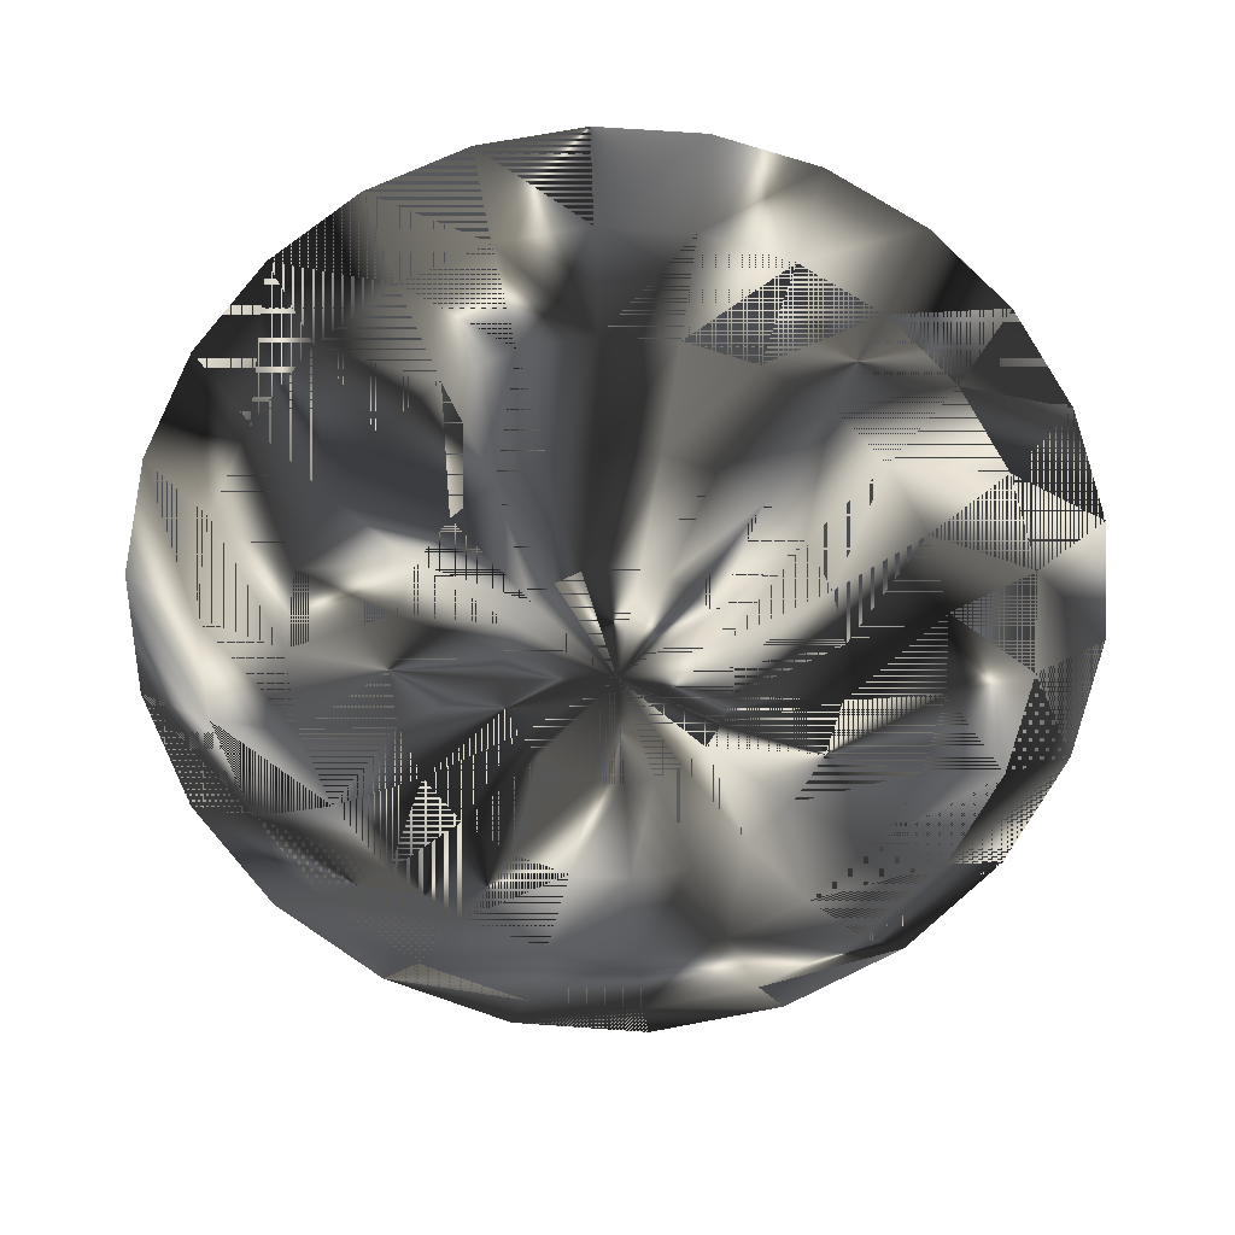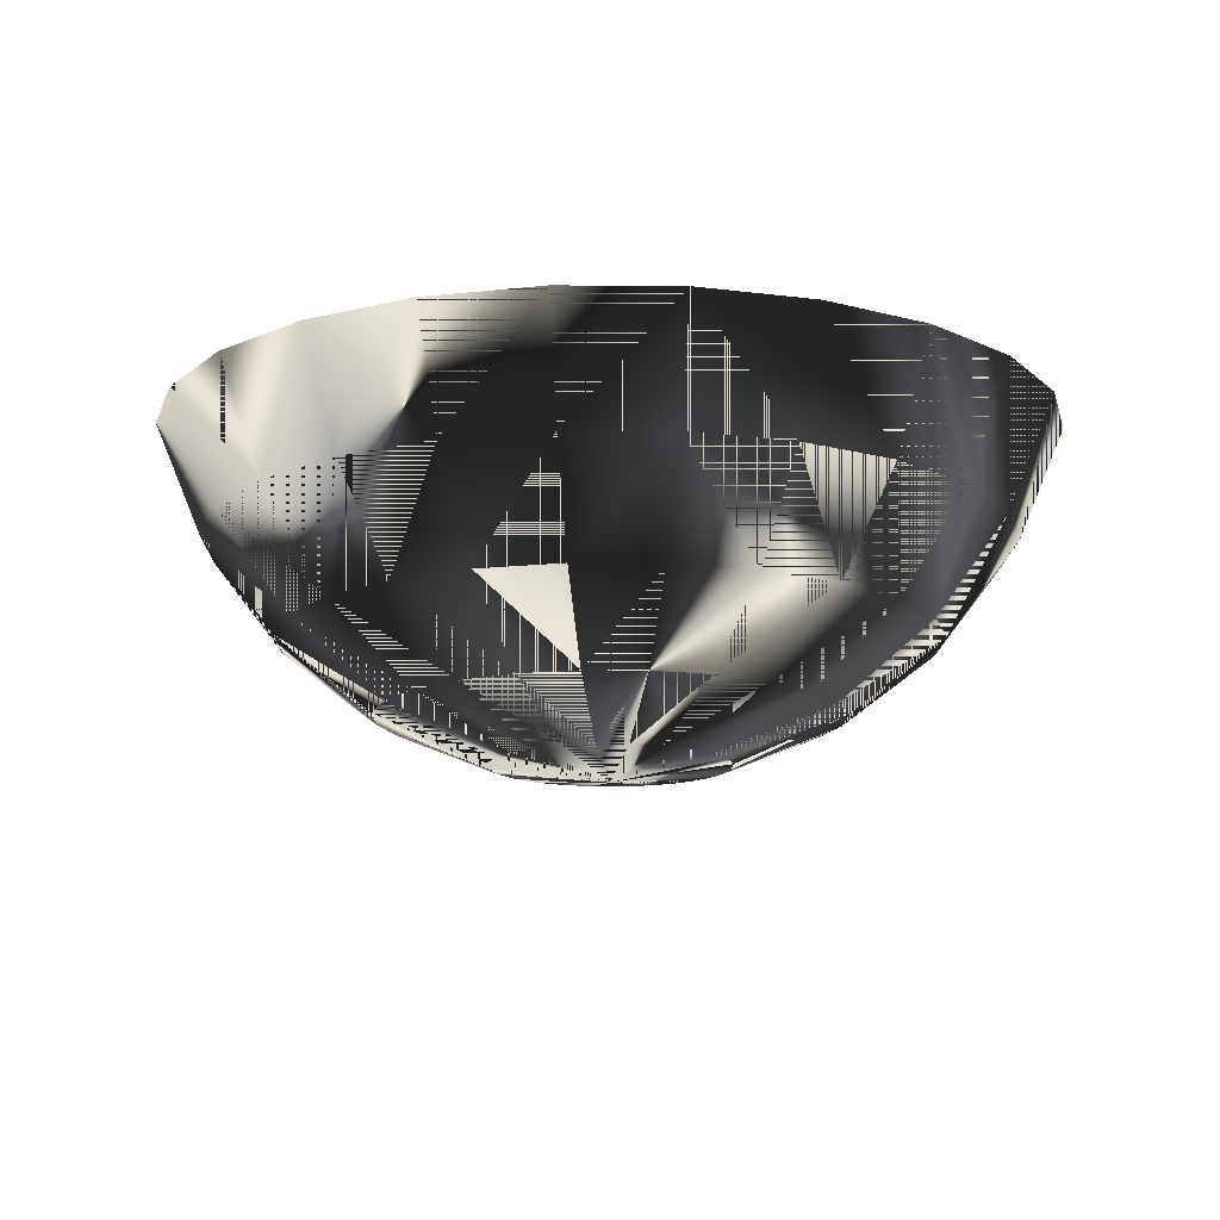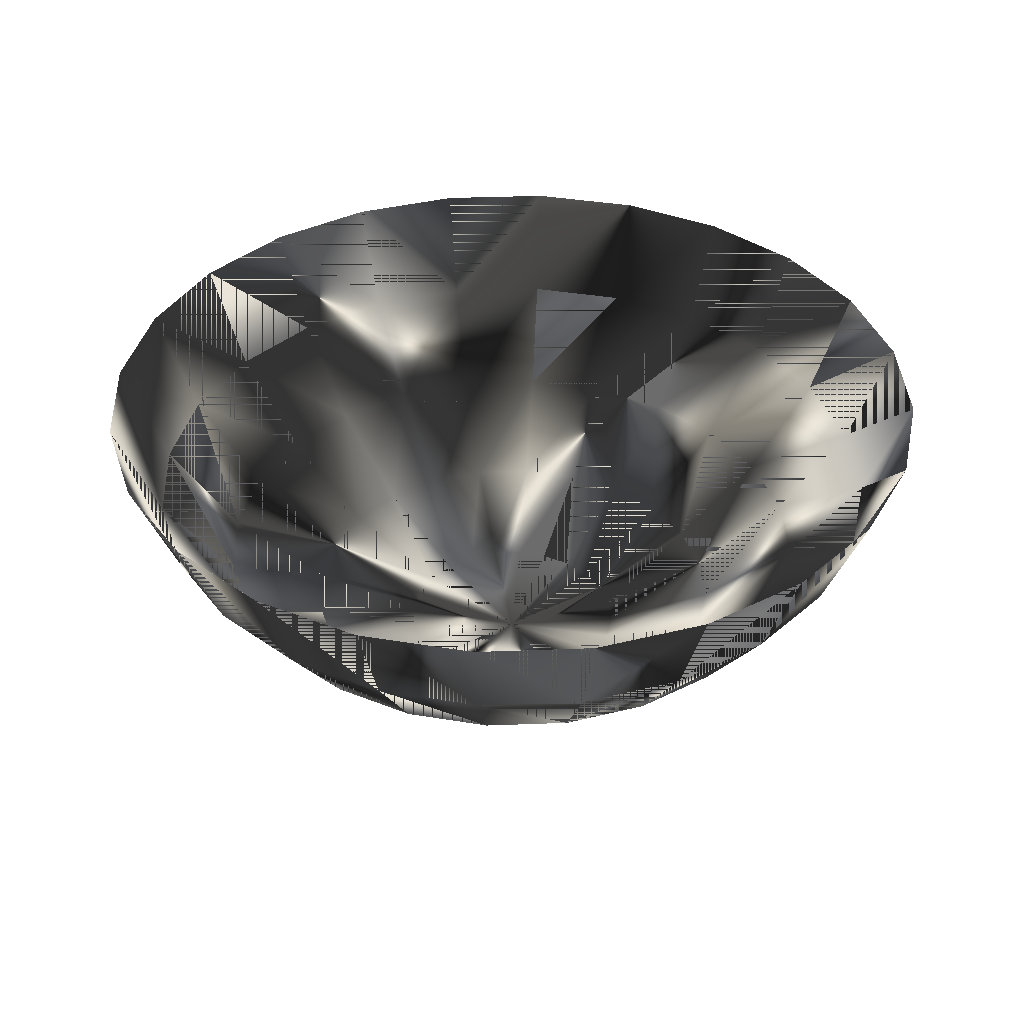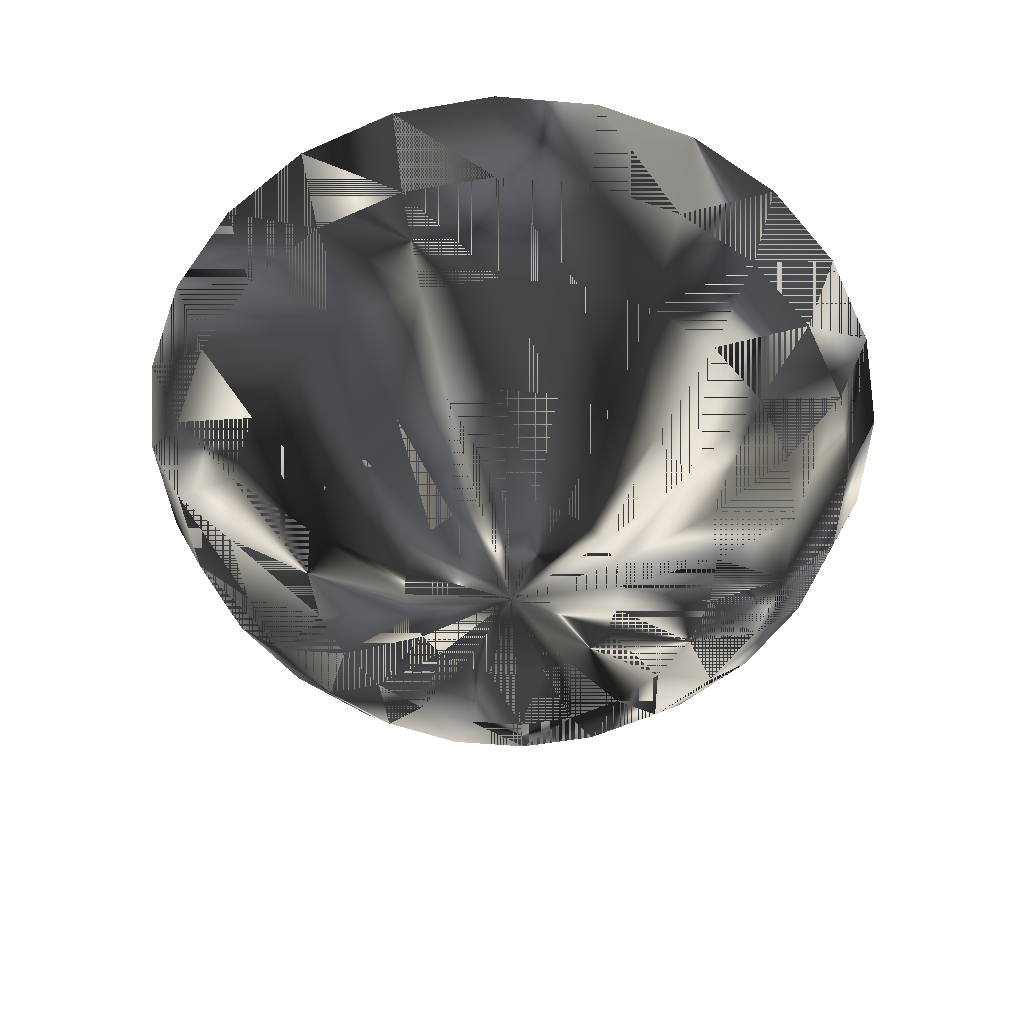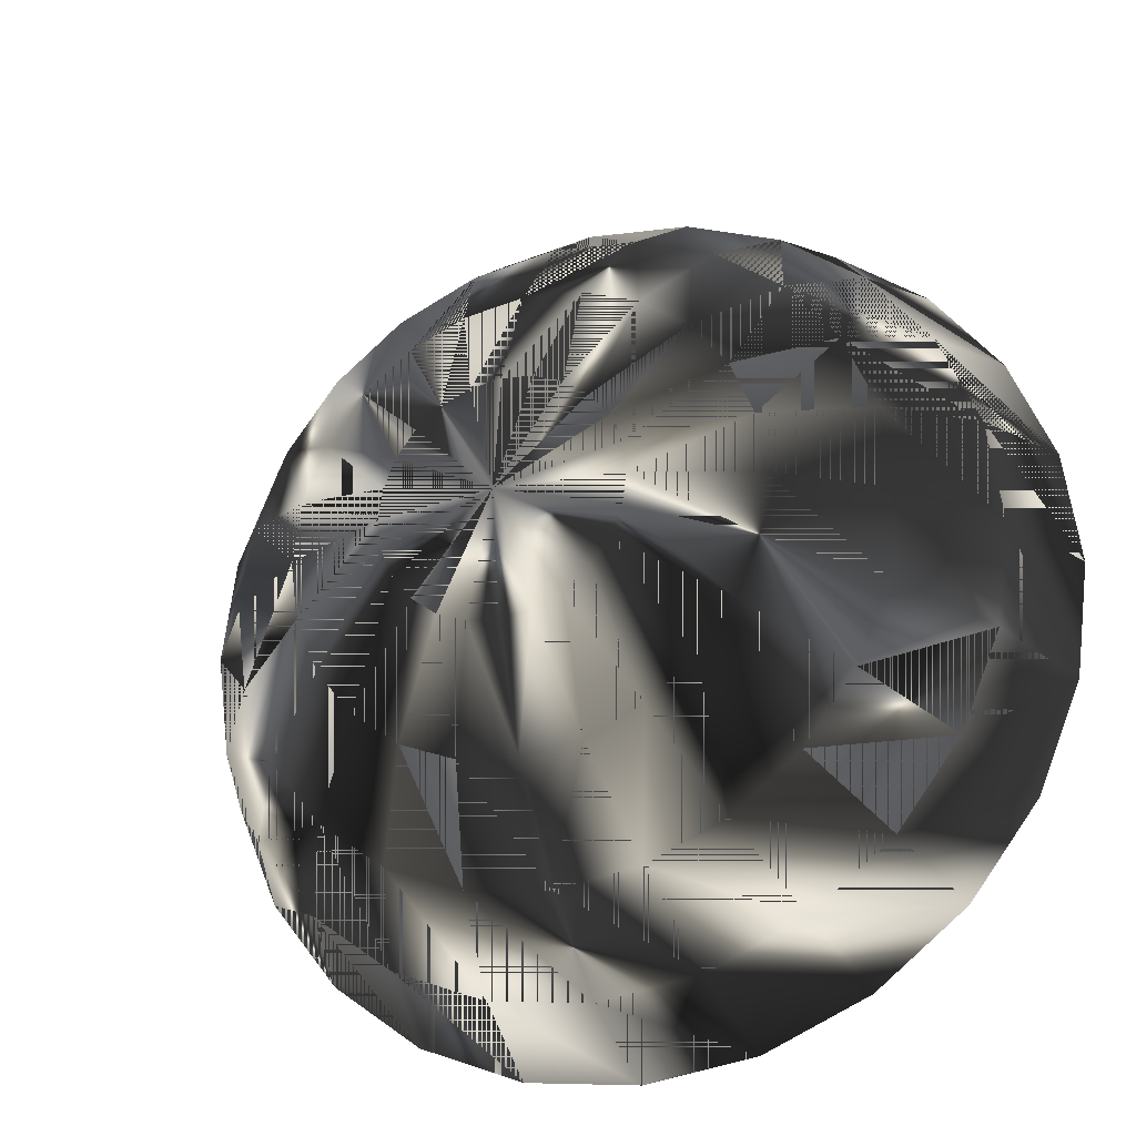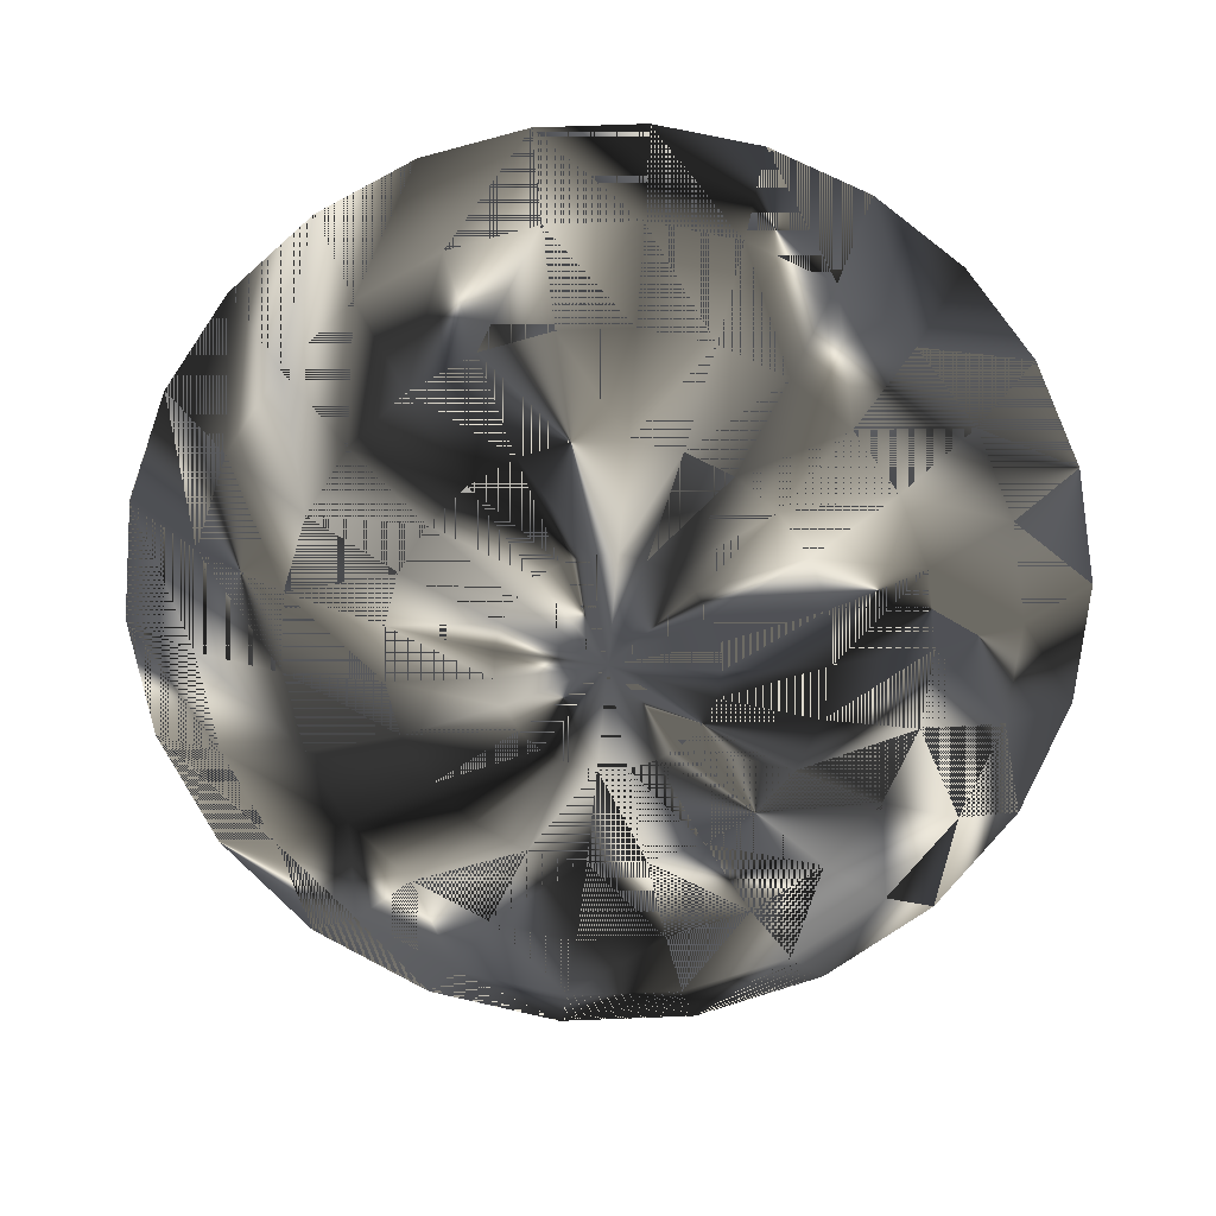
<metadata>
{"format":"obj","ext":"obj","renderer":"f3d","projection":"perspective","resolution":1024,"background":"white","views":[{"elev":68.3,"azim":-138.4,"up":"+Z"},{"elev":-13.4,"azim":-83.6,"up":"+Z"},{"elev":37.4,"azim":34.7,"up":"+Z"},{"elev":-56.0,"azim":17.5,"up":"+Z"},{"elev":-26.2,"azim":-157.4,"up":"+Y"},{"elev":69.4,"azim":95.3,"up":"+Z"}]}
</metadata>
<code>
v 0 -1e-06 -0.0322
v 0.02249 -1e-06 -0.02924
v 0.02172 0.00582 -0.02924
v 0.02172 -0.005821 -0.02924
v 0.04196 0.01124 -0.02056
v 0.01947 0.01124 -0.02924
v 0.01947 -0.01124 -0.02924
v 0.04196 -0.01124 -0.02056
v 0.04344 -1e-06 -0.02056
v 0.03762 0.02172 -0.02056
v 0.0159 0.0159 -0.02924
v 0.0159 -0.0159 -0.02924
v 0.03762 -0.02172 -0.02056
v 0.05934 0.0159 -0.00675
v 0.05321 0.03072 -0.00675
v 0.03072 0.03072 -0.02056
v 0.01124 0.01947 -0.02924
v 0.01124 -0.01947 -0.02924
v 0.03072 -0.03072 -0.02056
v 0.05934 -0.0159 -0.00675
v 0.05321 -0.03072 -0.00675
v 0.06144 -1e-06 -0.00675
v 0.04344 0.04344 -0.00675
v 0.02172 0.03762 -0.02056
v 0.00582 0.02172 -0.02924
v 0.00582 -0.02172 -0.02924
v 0.02172 -0.03762 -0.02056
v 0.04344 -0.04344 -0.00675
v 0.07524 -1e-06 0.01124
v 0.07268 0.01947 0.01124
v 0.06516 0.03762 0.01124
v 0.03072 0.05321 -0.00675
v 0.01124 0.04196 -0.02056
v 0 0.02249 -0.02924
v 0 -0.02249 -0.02924
v 0.01124 -0.04196 -0.02056
v 0.03072 -0.05321 -0.00675
v 0.07268 -0.01947 0.01124
v 0.06516 -0.03762 0.01124
v 0.05321 0.05321 0.01124
v 0.0159 0.05934 -0.00675
v 0 0.04344 -0.02056
v -0.00582 0.02172 -0.02924
v -0.00582 -0.02172 -0.02924
v 0 -0.04344 -0.02056
v 0.0159 -0.05934 -0.00675
v 0.03762 -0.06516 0.01124
v 0.05321 -0.05321 0.01124
v 0.08392 -1e-06 0.0322
v 0.08106 0.02172 0.0322
v 0.07268 0.04196 0.0322
v 0.03762 0.06516 0.01124
v 0 0.06144 -0.00675
v -0.01124 0.01947 -0.02924
v -0.01124 0.04196 -0.02056
v -0.01124 -0.01947 -0.02924
v 0 -0.06144 -0.00675
v 0.01947 -0.07268 0.01124
v 0.08106 -0.02172 0.0322
v 0.07268 -0.04196 0.0322
v 0.05934 0.05934 0.0322
v 0.01947 0.07268 0.01124
v -0.0159 0.05934 -0.00675
v -0.0159 0.0159 -0.02924
v -0.01124 -0.04196 -0.02056
v -0.0159 -0.0159 -0.02924
v 0 -0.07524 0.01124
v 0.04196 -0.07268 0.0322
v 0.02172 -0.08106 0.0322
v 0.05934 -0.05934 0.0322
v 0.04196 0.07268 0.0322
v 0 0.07524 0.01124
v -0.01947 0.01124 -0.02924
v -0.02172 0.03762 -0.02056
v -0.02172 -0.03762 -0.02056
v -0.01947 -0.01124 -0.02924
v -0.0159 -0.05934 -0.00675
v -0.01947 -0.07268 0.01124
v 0 -0.08387 0.03206
v 0.02172 0.08106 0.0322
v -0.01947 0.07268 0.01124
v -0.02172 0.00582 -0.02924
v -0.03072 0.03072 -0.02056
v -0.03072 0.05321 -0.00675
v -0.03072 -0.03072 -0.02056
v -0.02172 -0.005821 -0.02924
v -0.02172 -0.08106 0.0322
v 0 0.08392 0.0322
v -0.02249 -1e-06 -0.02924
v -0.03762 0.02172 -0.02056
v -0.03072 -0.05321 -0.00675
v -0.03762 -0.02172 -0.02056
v -0.03762 -0.06516 0.01124
v -0.04196 -0.07268 0.0322
v 0 -0.08392 0.0322
v -0.02172 0.08106 0.0322
v -0.03762 0.06516 0.01124
v -0.04196 0.01124 -0.02056
v -0.04344 0.04344 -0.00675
v -0.04344 -0.04344 -0.00675
v -0.04196 -0.01124 -0.02056
v -0.04344 -1e-06 -0.02056
v -0.05321 0.03072 -0.00675
v -0.05321 -0.05321 0.01124
v -0.05321 -0.03072 -0.00675
v -0.05934 -0.05934 0.0322
v -0.04196 0.07268 0.0322
v -0.05321 0.05321 0.01124
v -0.05934 0.0159 -0.00675
v -0.06516 0.03762 0.01124
v -0.06516 -0.03762 0.01124
v -0.05934 -0.0159 -0.00675
v -0.06144 -1e-06 -0.00675
v -0.07268 0.01947 0.01124
v -0.07268 -0.04196 0.0322
v -0.07268 -0.01947 0.01124
v -0.05934 0.05934 0.0322
v -0.07268 0.04196 0.0322
v -0.07524 -1e-06 0.01124
v -0.08106 0.02172 0.0322
v -0.08106 -0.02172 0.0322
v -0.08392 -1e-06 0.0322
f 1 2 3
f 3 2 1
f 1 4 2
f 2 4 1
f 2 5 3
f 3 5 2
f 1 3 6
f 6 3 1
f 1 7 4
f 4 7 1
f 8 2 4
f 4 2 8
f 5 2 9
f 9 2 5
f 10 3 5
f 5 3 10
f 3 10 6
f 6 10 3
f 1 6 11
f 11 6 1
f 1 12 7
f 7 12 1
f 13 4 7
f 7 4 13
f 2 8 9
f 9 8 2
f 4 13 8
f 8 13 4
f 9 14 5
f 5 14 9
f 5 15 10
f 10 15 5
f 16 6 10
f 10 6 16
f 6 16 11
f 11 16 6
f 1 11 17
f 17 11 1
f 1 18 12
f 12 18 1
f 19 7 12
f 12 7 19
f 7 19 13
f 13 19 7
f 20 9 8
f 8 9 20
f 21 8 13
f 13 8 21
f 14 9 22
f 22 9 14
f 15 5 14
f 14 5 15
f 23 10 15
f 15 10 23
f 10 23 16
f 16 23 10
f 24 11 16
f 16 11 24
f 11 24 17
f 17 24 11
f 1 17 25
f 25 17 1
f 1 26 18
f 18 26 1
f 27 12 18
f 18 12 27
f 12 27 19
f 19 27 12
f 28 13 19
f 19 13 28
f 9 20 22
f 22 20 9
f 8 21 20
f 20 21 8
f 13 28 21
f 21 28 13
f 29 14 22
f 22 14 29
f 30 15 14
f 14 15 30
f 31 23 15
f 15 23 31
f 32 16 23
f 23 16 32
f 16 32 24
f 24 32 16
f 33 17 24
f 24 17 33
f 17 33 25
f 25 33 17
f 34 1 25
f 25 1 34
f 1 35 26
f 26 35 1
f 36 18 26
f 26 18 36
f 18 36 27
f 27 36 18
f 37 19 27
f 27 19 37
f 19 37 28
f 28 37 19
f 20 29 22
f 22 29 20
f 21 38 20
f 20 38 21
f 28 39 21
f 21 39 28
f 14 29 30
f 30 29 14
f 15 30 31
f 31 30 15
f 23 31 40
f 40 31 23
f 40 32 23
f 23 32 40
f 41 24 32
f 32 24 41
f 24 41 33
f 33 41 24
f 42 25 33
f 33 25 42
f 43 1 34
f 34 1 43
f 25 42 34
f 34 42 25
f 44 35 1
f 1 35 44
f 45 26 35
f 35 26 45
f 26 45 36
f 36 45 26
f 46 27 36
f 36 27 46
f 27 46 37
f 37 46 27
f 47 28 37
f 37 28 47
f 29 20 38
f 38 20 29
f 38 21 39
f 39 21 38
f 39 28 48
f 48 28 39
f 49 30 29
f 29 30 49
f 50 31 30
f 30 31 50
f 51 40 31
f 31 40 51
f 32 40 52
f 52 40 32
f 52 41 32
f 32 41 52
f 53 33 41
f 41 33 53
f 33 53 42
f 42 53 33
f 54 1 43
f 43 1 54
f 34 55 43
f 43 55 34
f 55 34 42
f 42 34 55
f 44 45 35
f 35 45 44
f 56 44 1
f 1 44 56
f 57 36 45
f 45 36 57
f 36 57 46
f 46 57 36
f 58 37 46
f 46 37 58
f 28 47 48
f 48 47 28
f 37 58 47
f 47 58 37
f 38 49 29
f 29 49 38
f 39 59 38
f 38 59 39
f 48 60 39
f 39 60 48
f 30 49 50
f 50 49 30
f 31 50 51
f 51 50 31
f 40 51 61
f 61 51 40
f 61 52 40
f 40 52 61
f 41 52 62
f 62 52 41
f 62 53 41
f 41 53 62
f 63 42 53
f 53 42 63
f 64 1 54
f 54 1 64
f 55 54 43
f 43 54 55
f 42 63 55
f 55 63 42
f 45 44 65
f 65 44 45
f 56 65 44
f 44 65 56
f 66 56 1
f 1 56 66
f 65 57 45
f 45 57 65
f 67 46 57
f 57 46 67
f 46 67 58
f 58 67 46
f 68 48 47
f 47 48 68
f 69 47 58
f 58 47 69
f 49 38 59
f 59 38 49
f 59 39 60
f 60 39 59
f 60 48 70
f 70 48 60
f 52 61 71
f 71 61 52
f 71 62 52
f 52 62 71
f 53 62 72
f 72 62 53
f 72 63 53
f 53 63 72
f 73 1 64
f 64 1 73
f 74 64 54
f 54 64 74
f 54 55 74
f 74 55 54
f 63 74 55
f 55 74 63
f 65 56 75
f 75 56 65
f 66 75 56
f 56 75 66
f 76 66 1
f 1 66 76
f 57 65 77
f 77 65 57
f 57 78 67
f 67 78 57
f 79 58 67
f 67 58 79
f 48 68 70
f 70 68 48
f 47 69 68
f 68 69 47
f 58 79 69
f 69 79 58
f 62 71 80
f 80 71 62
f 80 72 62
f 62 72 80
f 63 72 81
f 81 72 63
f 82 1 73
f 73 1 82
f 83 73 64
f 64 73 83
f 64 74 83
f 83 74 64
f 74 63 84
f 84 63 74
f 75 77 65
f 65 77 75
f 75 66 85
f 85 66 75
f 76 85 66
f 66 85 76
f 86 76 1
f 1 76 86
f 78 57 77
f 77 57 78
f 87 67 78
f 78 67 87
f 67 87 79
f 79 87 67
f 72 80 88
f 88 80 72
f 88 81 72
f 72 81 88
f 81 84 63
f 63 84 81
f 89 1 82
f 82 1 89
f 90 82 73
f 73 82 90
f 73 83 90
f 90 83 73
f 84 83 74
f 74 83 84
f 77 75 91
f 91 75 77
f 85 91 75
f 75 91 85
f 85 76 92
f 92 76 85
f 86 92 76
f 76 92 86
f 89 86 1
f 1 86 89
f 77 93 78
f 78 93 77
f 78 94 87
f 87 94 78
f 79 87 95
f 95 87 79
f 81 88 96
f 96 88 81
f 84 81 97
f 97 81 84
f 98 89 82
f 82 89 98
f 82 90 98
f 98 90 82
f 99 90 83
f 83 90 99
f 83 84 99
f 99 84 83
f 93 77 91
f 91 77 93
f 91 85 100
f 100 85 91
f 92 100 85
f 85 100 92
f 92 86 101
f 101 86 92
f 89 101 86
f 86 101 89
f 94 78 93
f 93 78 94
f 96 97 81
f 81 97 96
f 97 99 84
f 84 99 97
f 89 98 102
f 102 98 89
f 103 98 90
f 90 98 103
f 90 99 103
f 103 99 90
f 91 104 93
f 93 104 91
f 104 91 100
f 100 91 104
f 100 92 105
f 105 92 100
f 101 105 92
f 92 105 101
f 101 89 102
f 102 89 101
f 93 106 94
f 94 106 93
f 97 96 107
f 107 96 97
f 99 97 108
f 108 97 99
f 109 102 98
f 98 102 109
f 98 103 109
f 109 103 98
f 99 110 103
f 103 110 99
f 106 93 104
f 104 93 106
f 100 111 104
f 104 111 100
f 111 100 105
f 105 100 111
f 105 101 112
f 112 101 105
f 102 112 101
f 101 112 102
f 107 108 97
f 97 108 107
f 110 99 108
f 108 99 110
f 102 109 113
f 113 109 102
f 103 114 109
f 109 114 103
f 114 103 110
f 110 103 114
f 104 115 106
f 106 115 104
f 115 104 111
f 111 104 115
f 105 116 111
f 111 116 105
f 116 105 112
f 112 105 116
f 112 102 113
f 113 102 112
f 108 107 117
f 117 107 108
f 108 118 110
f 110 118 108
f 109 119 113
f 113 119 109
f 119 109 114
f 114 109 119
f 110 120 114
f 114 120 110
f 111 121 115
f 115 121 111
f 121 111 116
f 116 111 121
f 113 116 112
f 112 116 113
f 118 108 117
f 117 108 118
f 120 110 118
f 118 110 120
f 116 113 119
f 119 113 116
f 114 122 119
f 119 122 114
f 122 114 120
f 120 114 122
f 119 121 116
f 116 121 119
f 121 119 122
f 122 119 121

</code>
